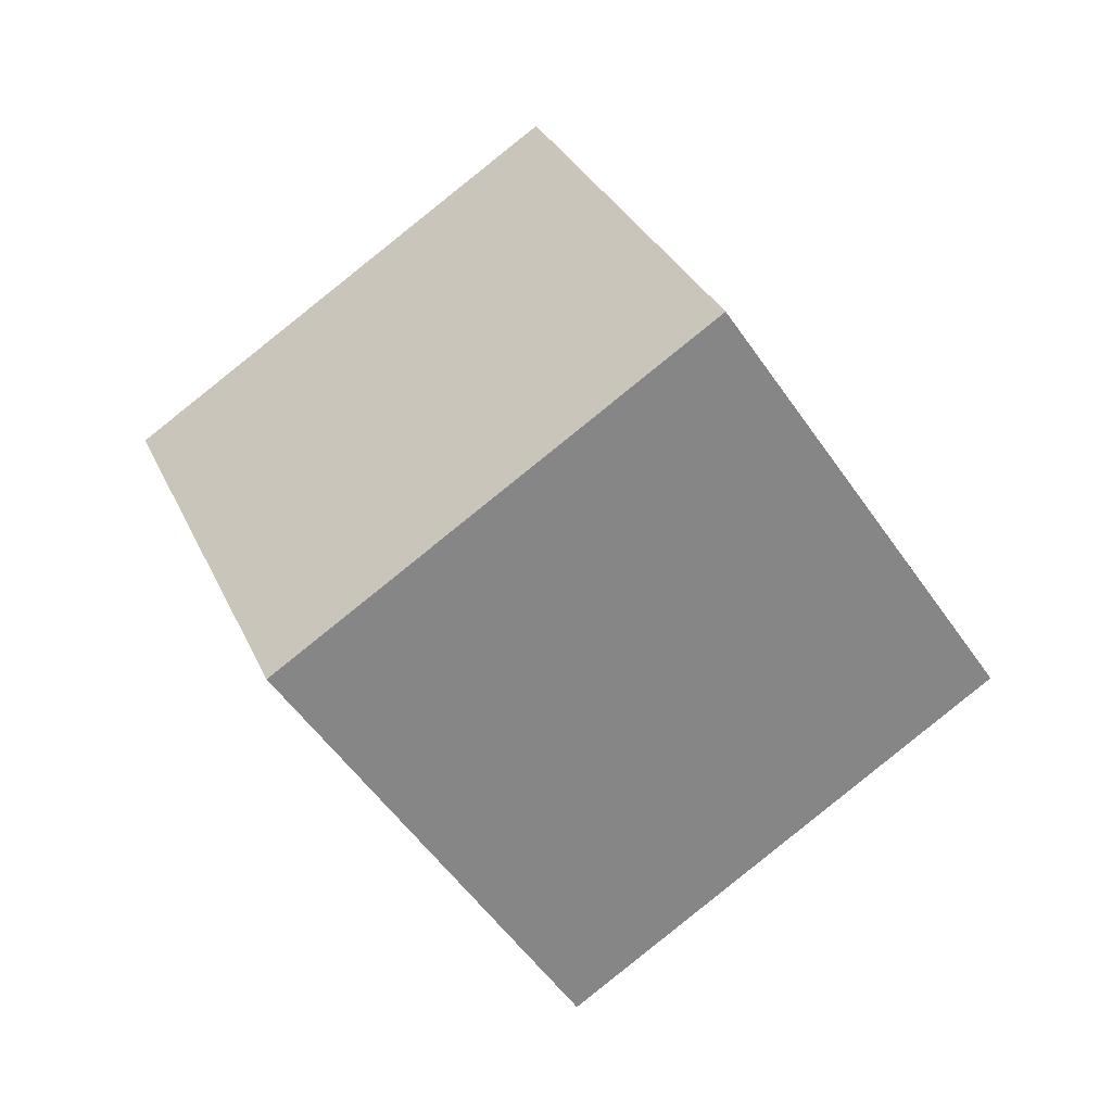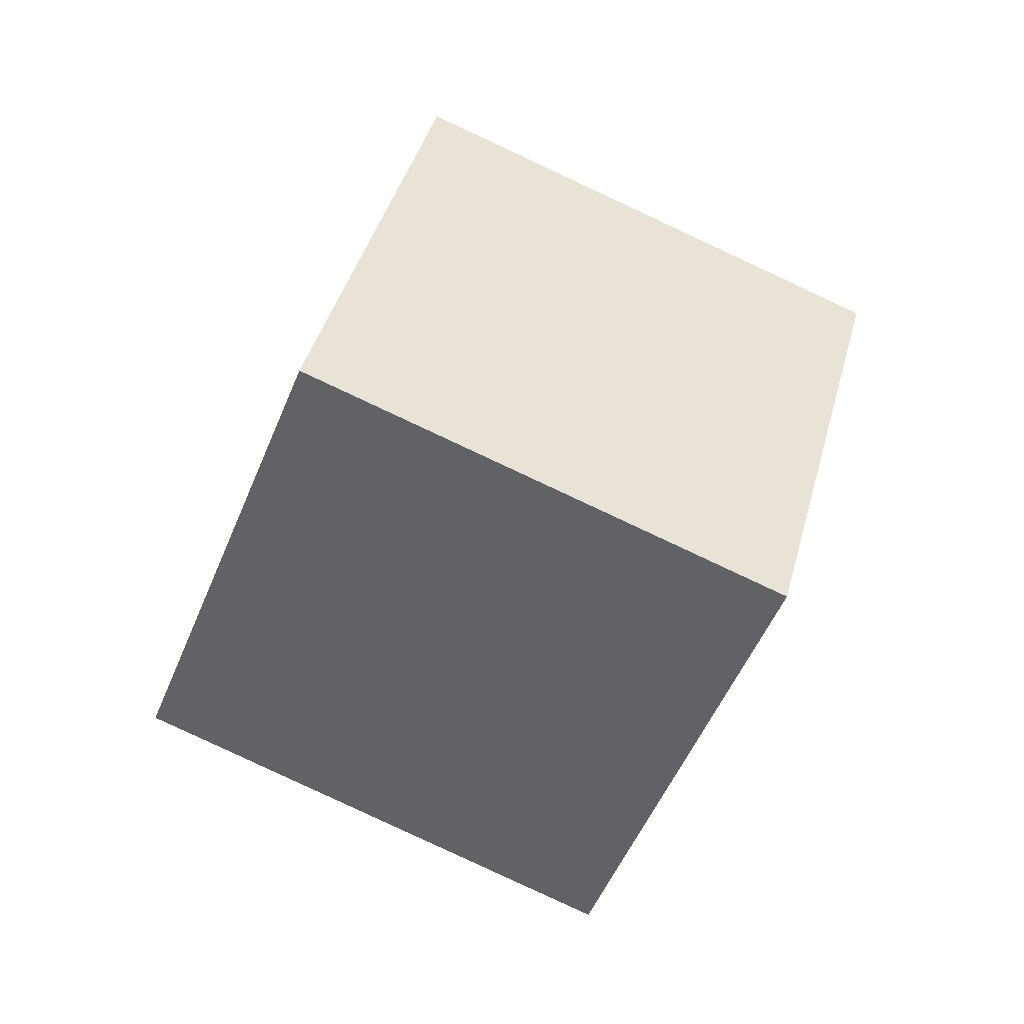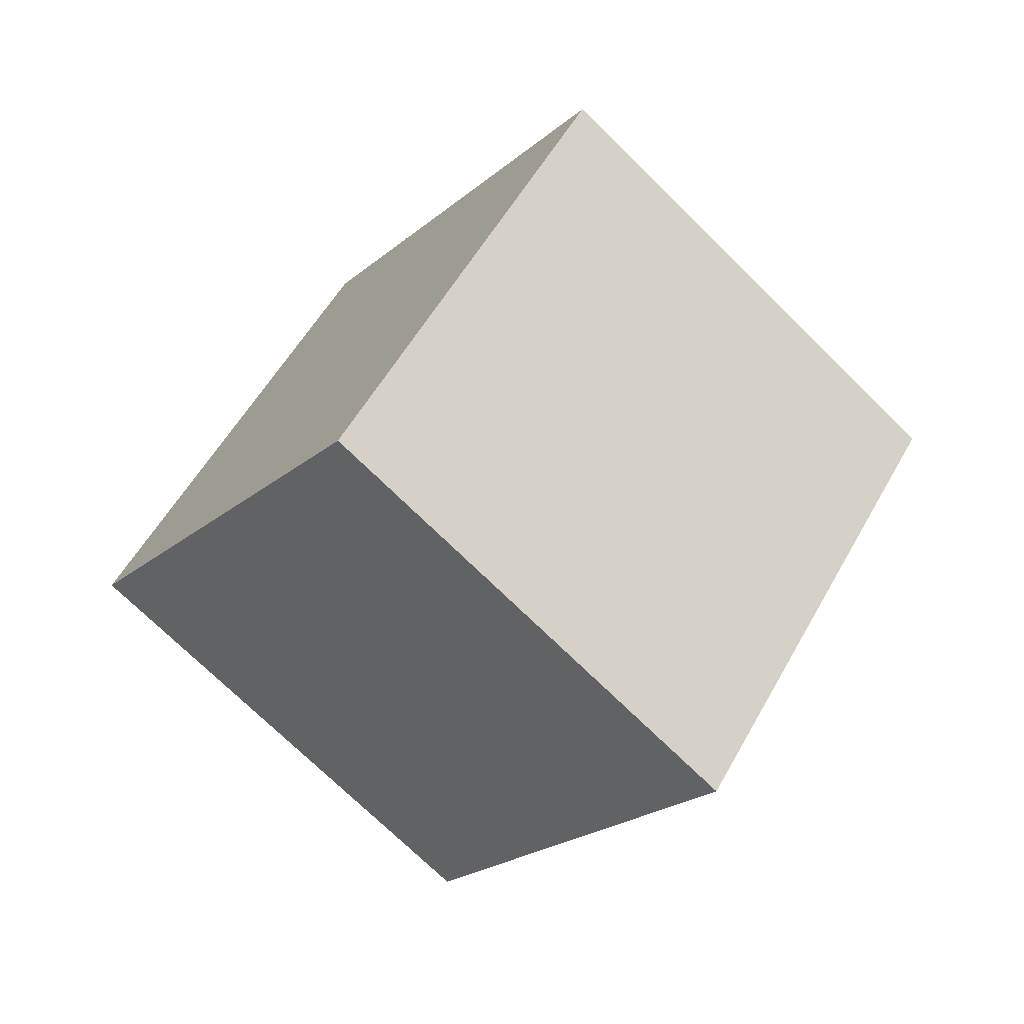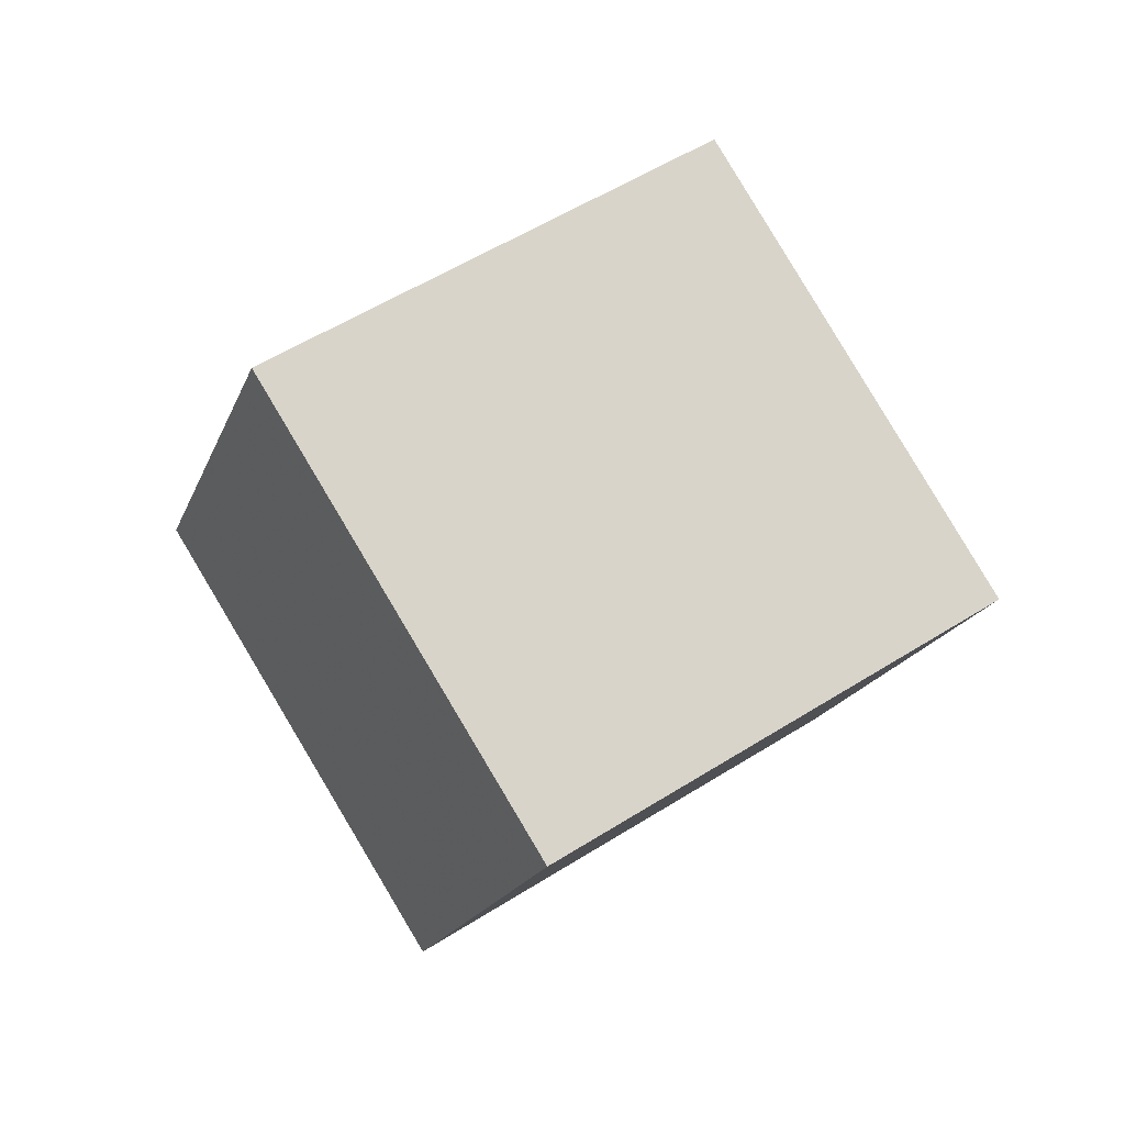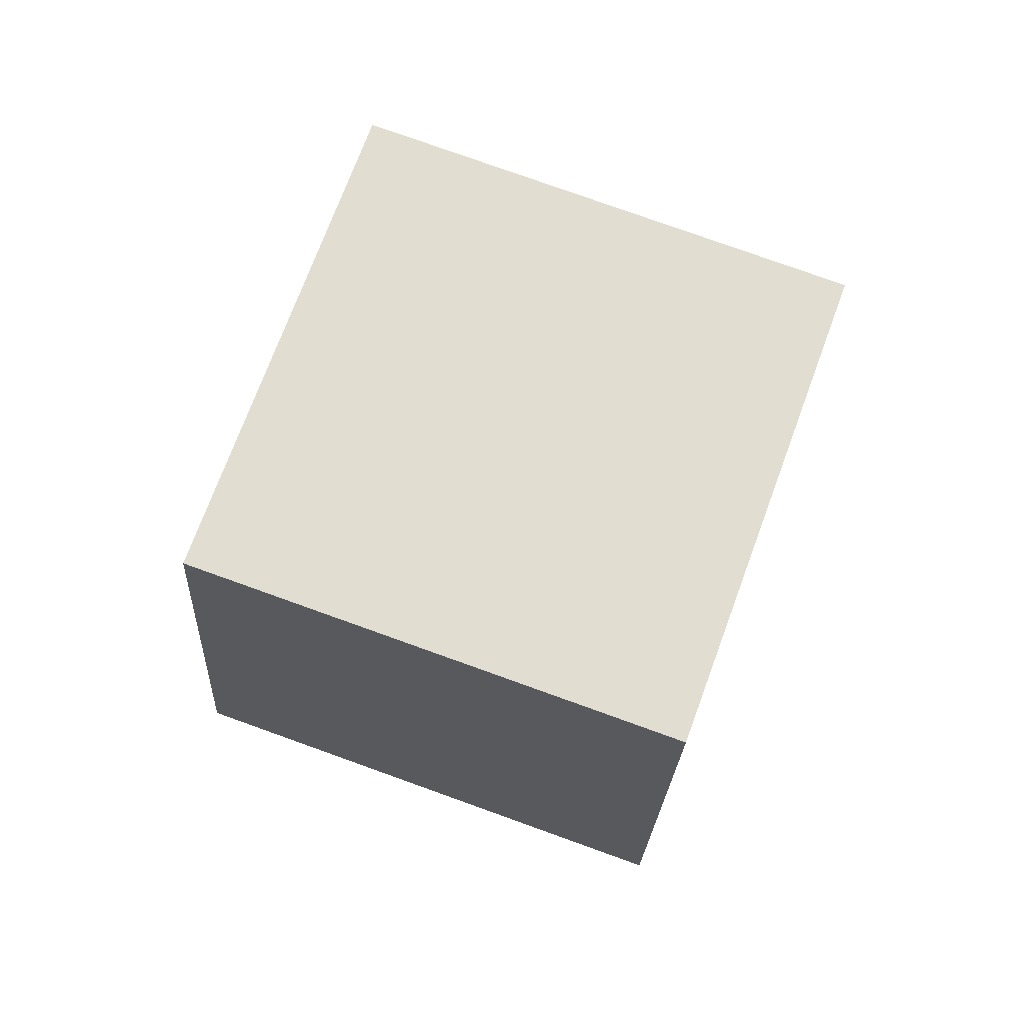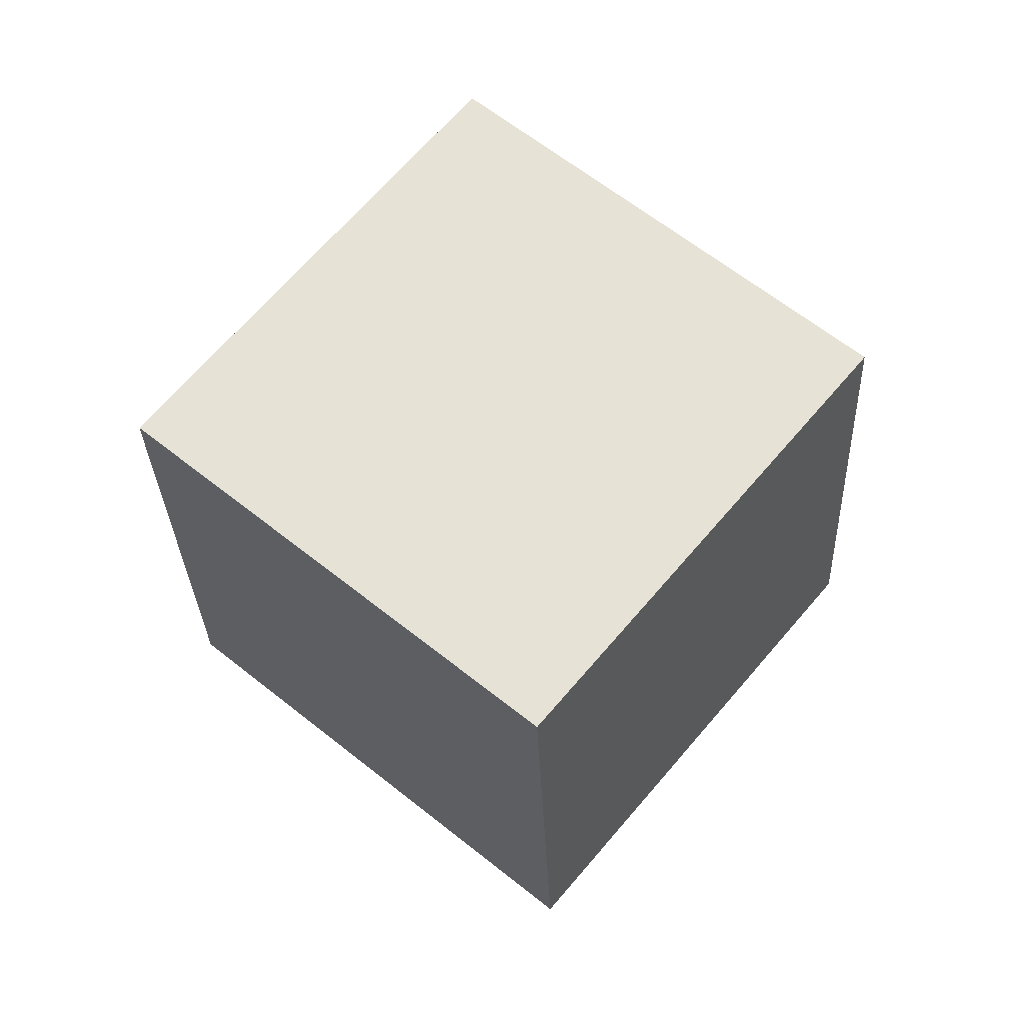
<metadata>
{"format":"obj","ext":"obj","renderer":"f3d","projection":"perspective","resolution":1024,"background":"white","views":[{"elev":12.9,"azim":-156.3,"up":"+Z"},{"elev":1.2,"azim":-139.8,"up":"+Y"},{"elev":22.8,"azim":-16.9,"up":"+Y"},{"elev":-42.0,"azim":-63.8,"up":"+Y"},{"elev":-58.6,"azim":119.2,"up":"+Z"},{"elev":-13.6,"azim":45.6,"up":"+Z"}]}
</metadata>
<code>
v -5.668 -11 4.215
v 1.013 -6.802 -1.926
v -2.362 -5.288 11.72
v 4.318 -1.085 5.584
v -12.33 -3.959 1.785
v -5.654 0.2443 -4.355
v -9.029 1.758 9.294
v -2.349 5.961 3.154
f 2 4 1
f 5 2 1
f 1 4 3
f 3 5 1
f 2 8 4
f 6 2 5
f 6 8 2
f 4 8 3
f 7 5 3
f 3 8 7
f 7 6 5
f 8 6 7

</code>
